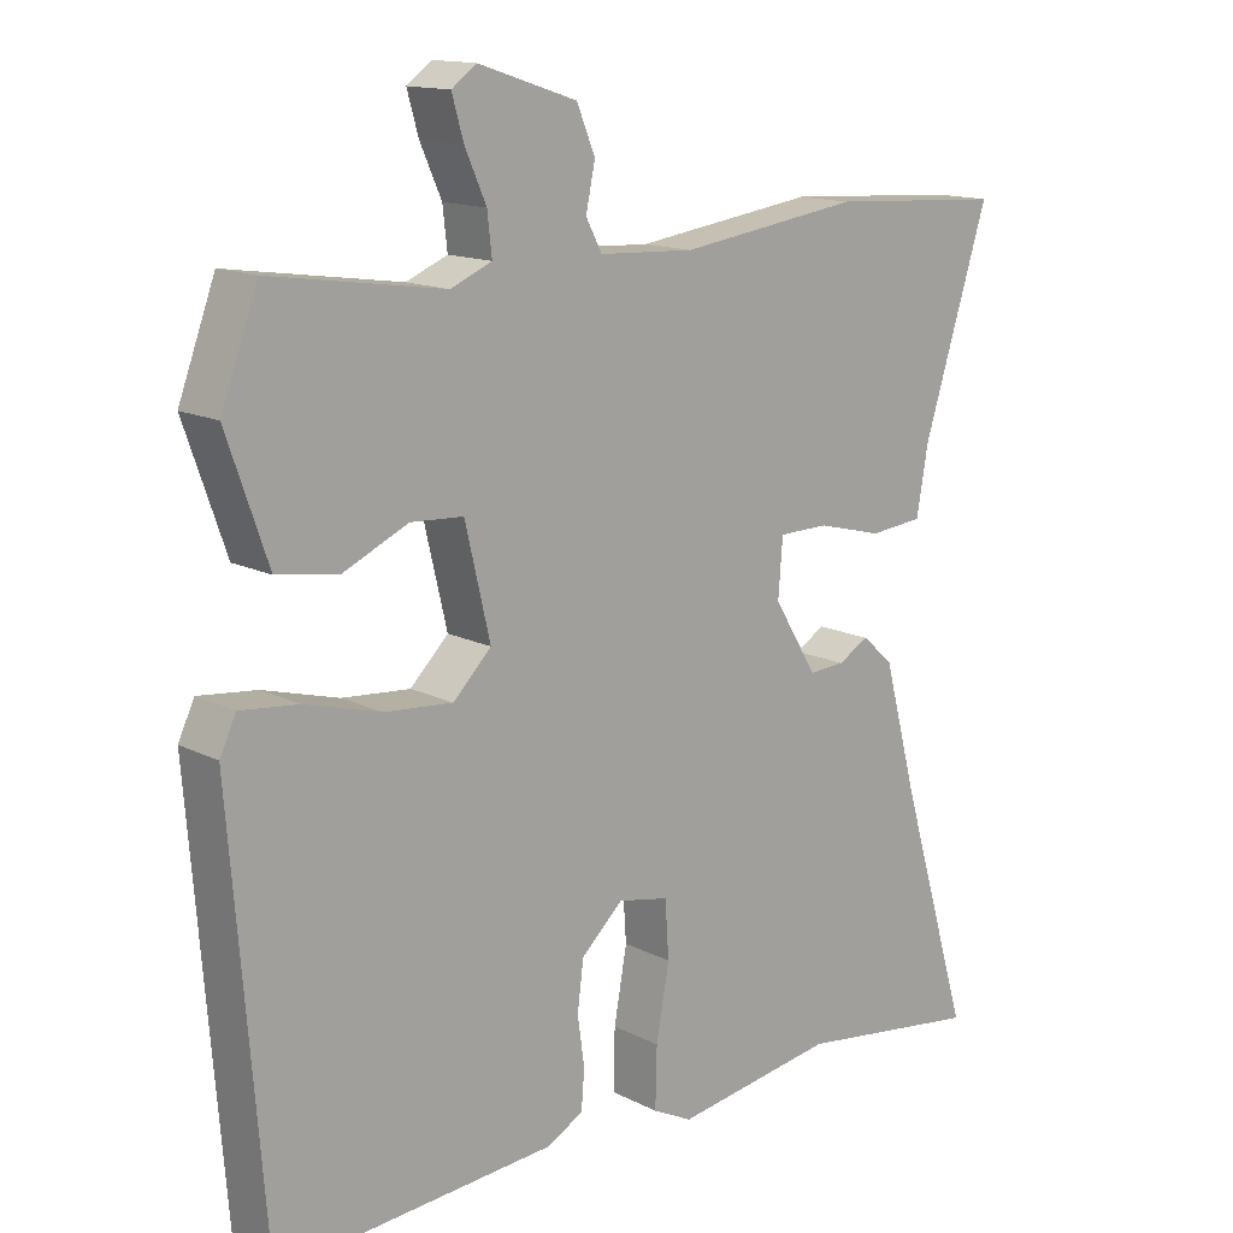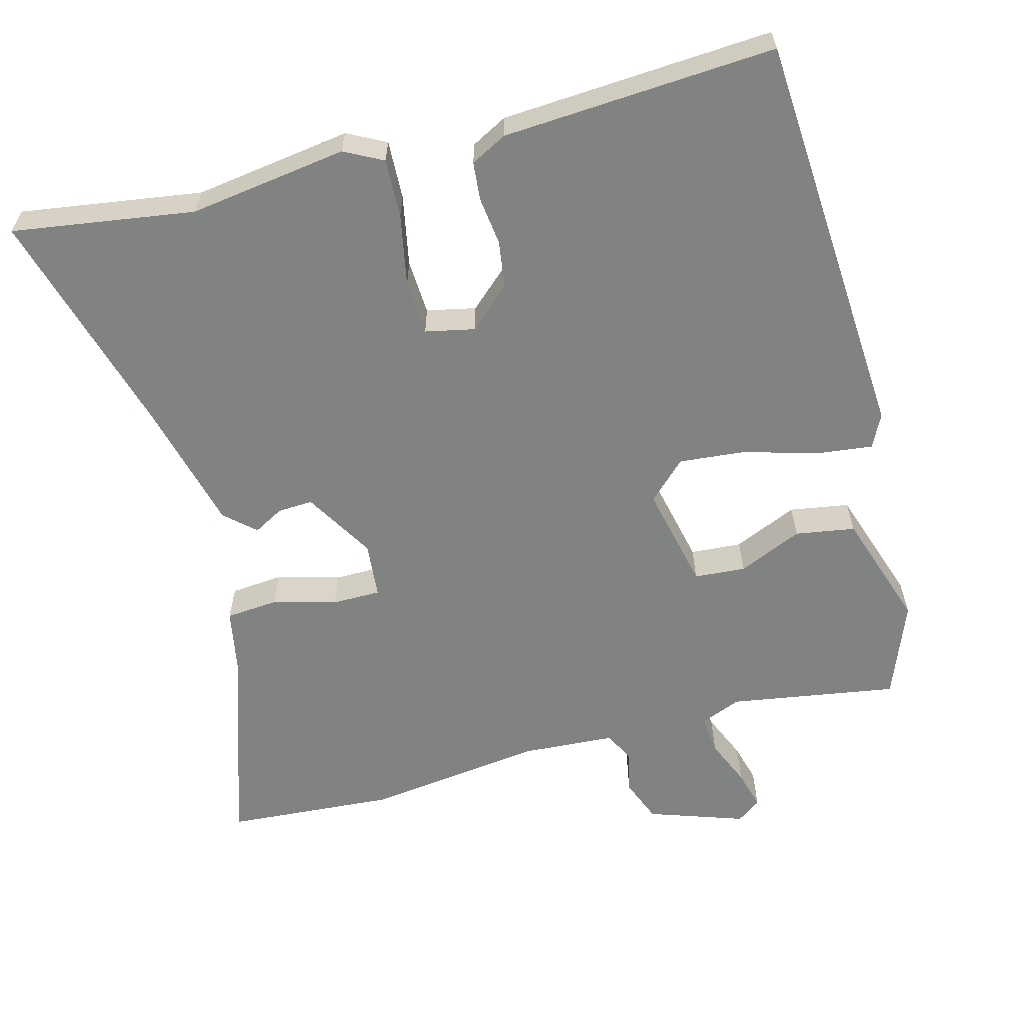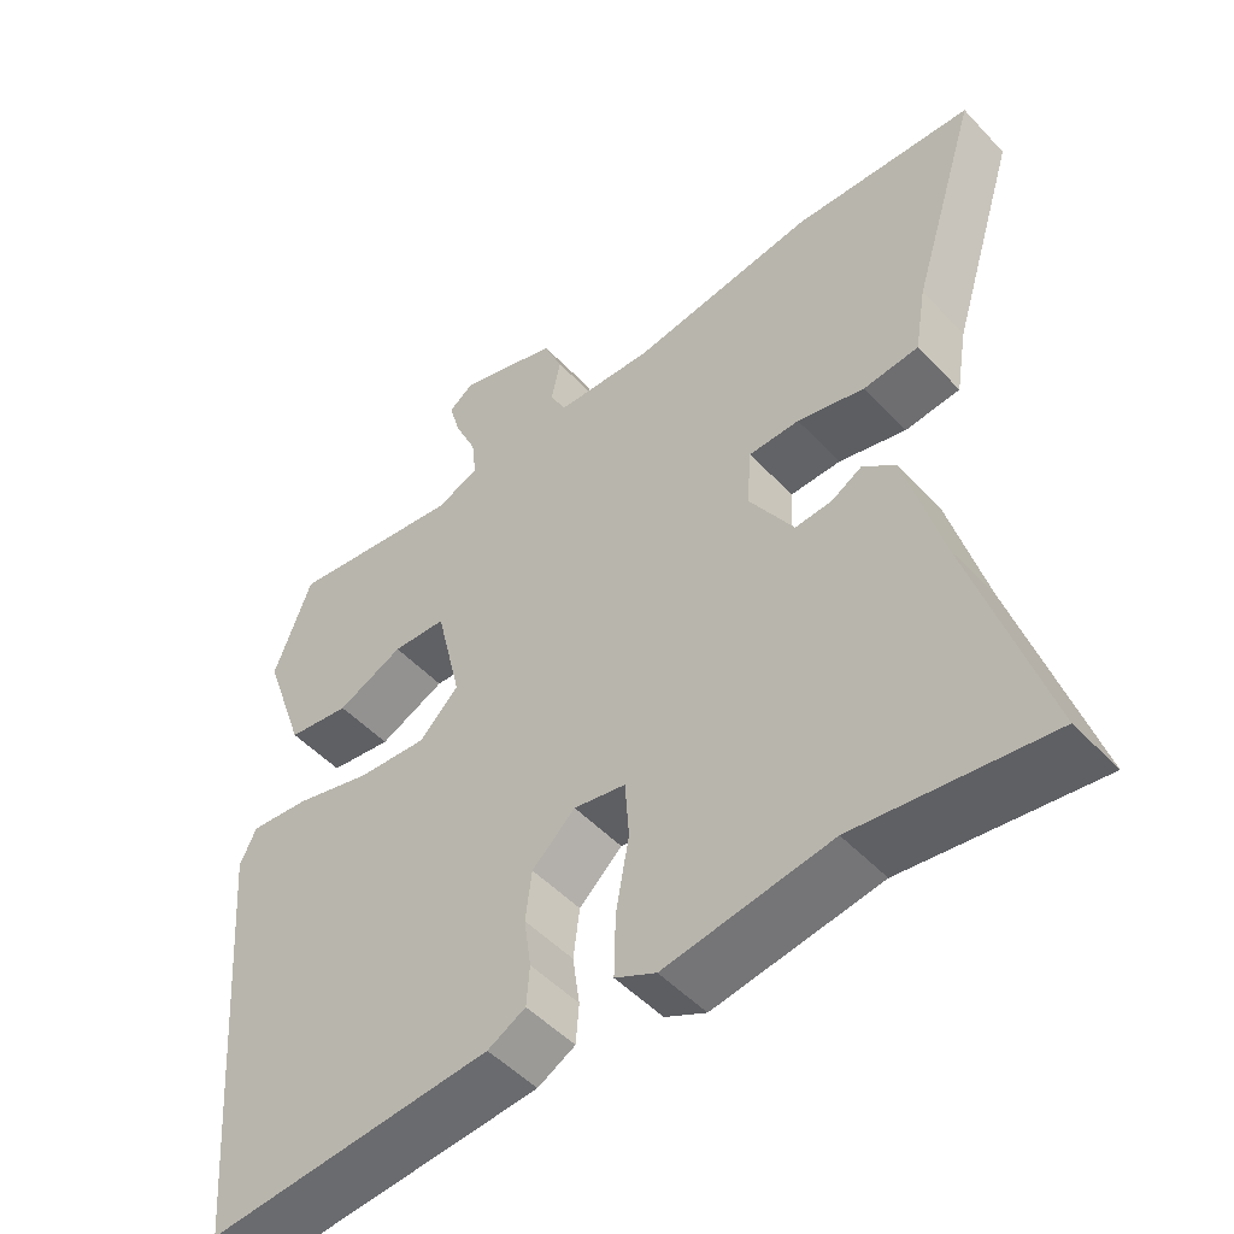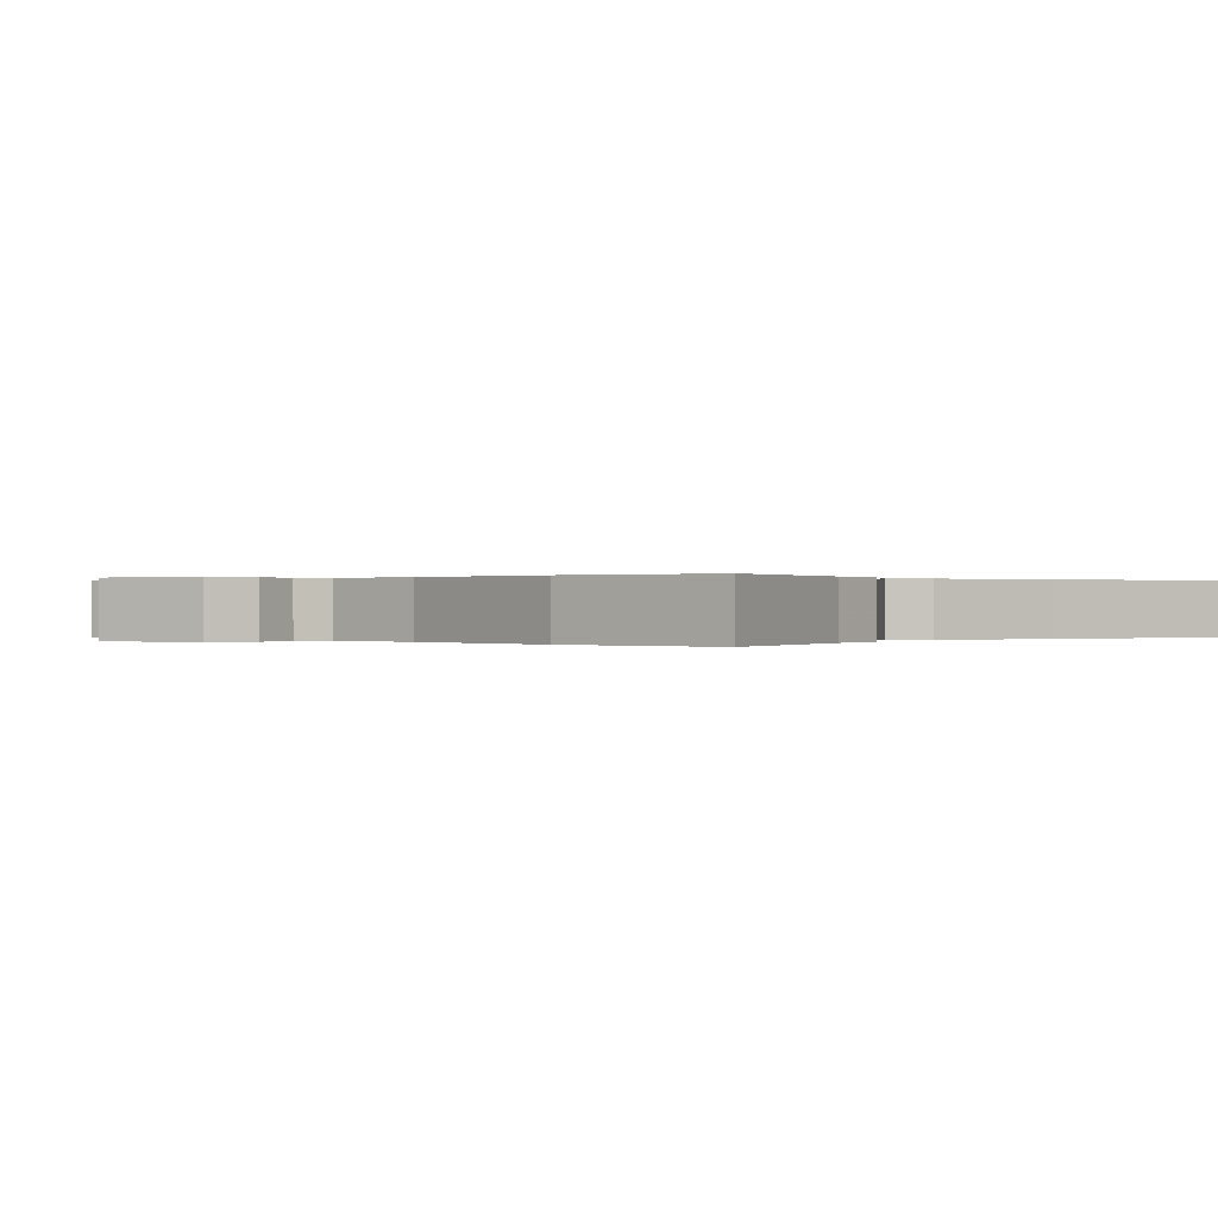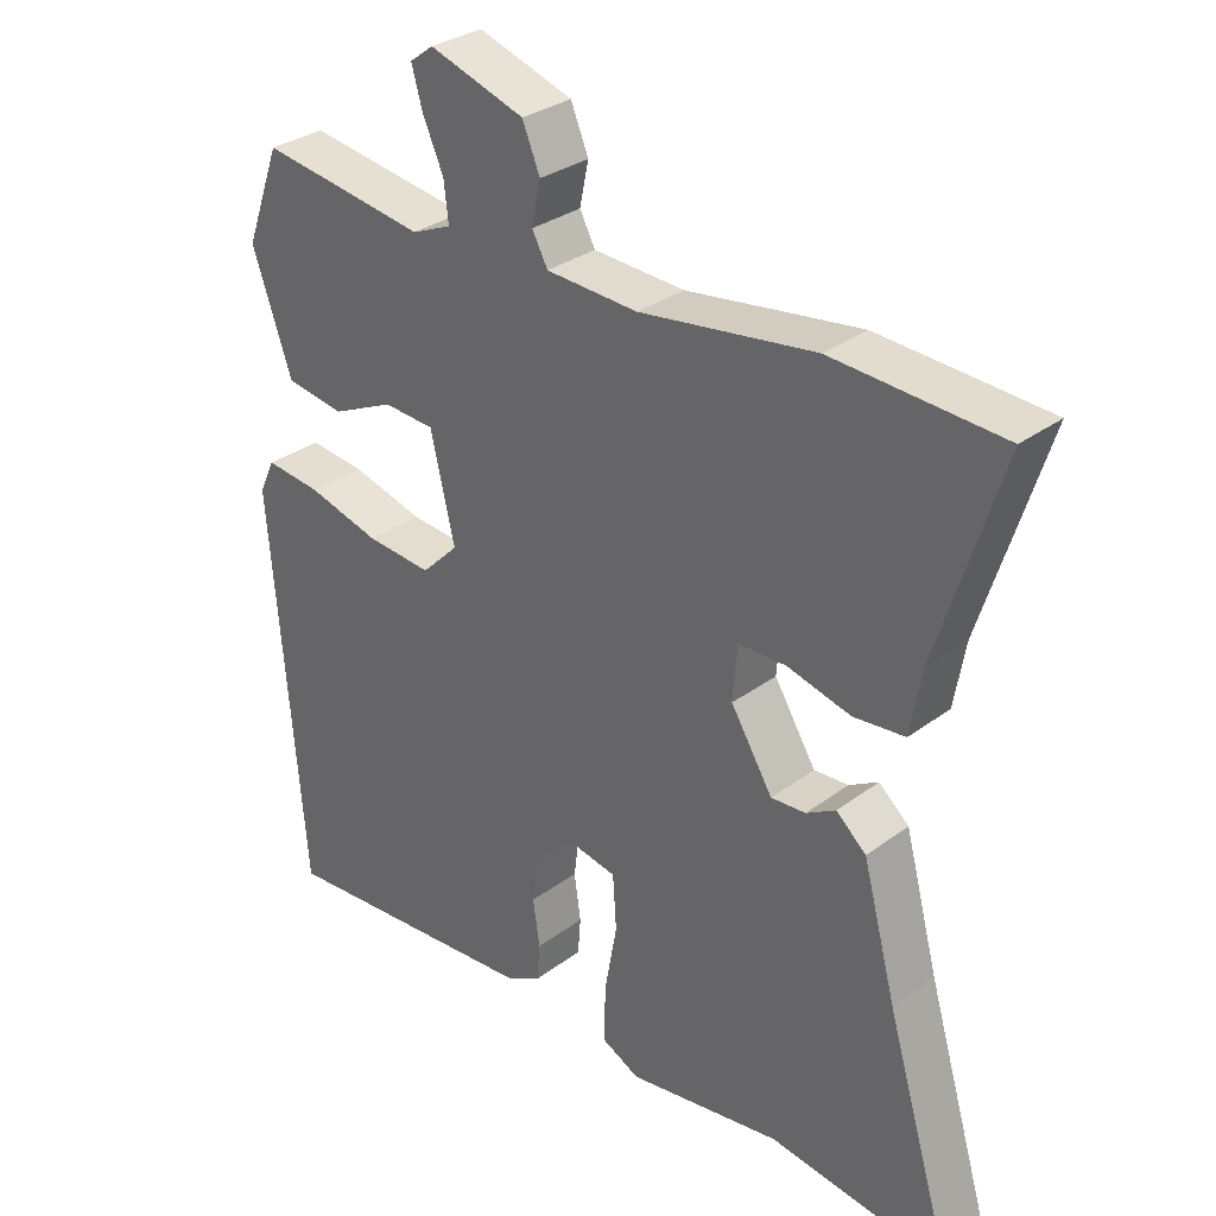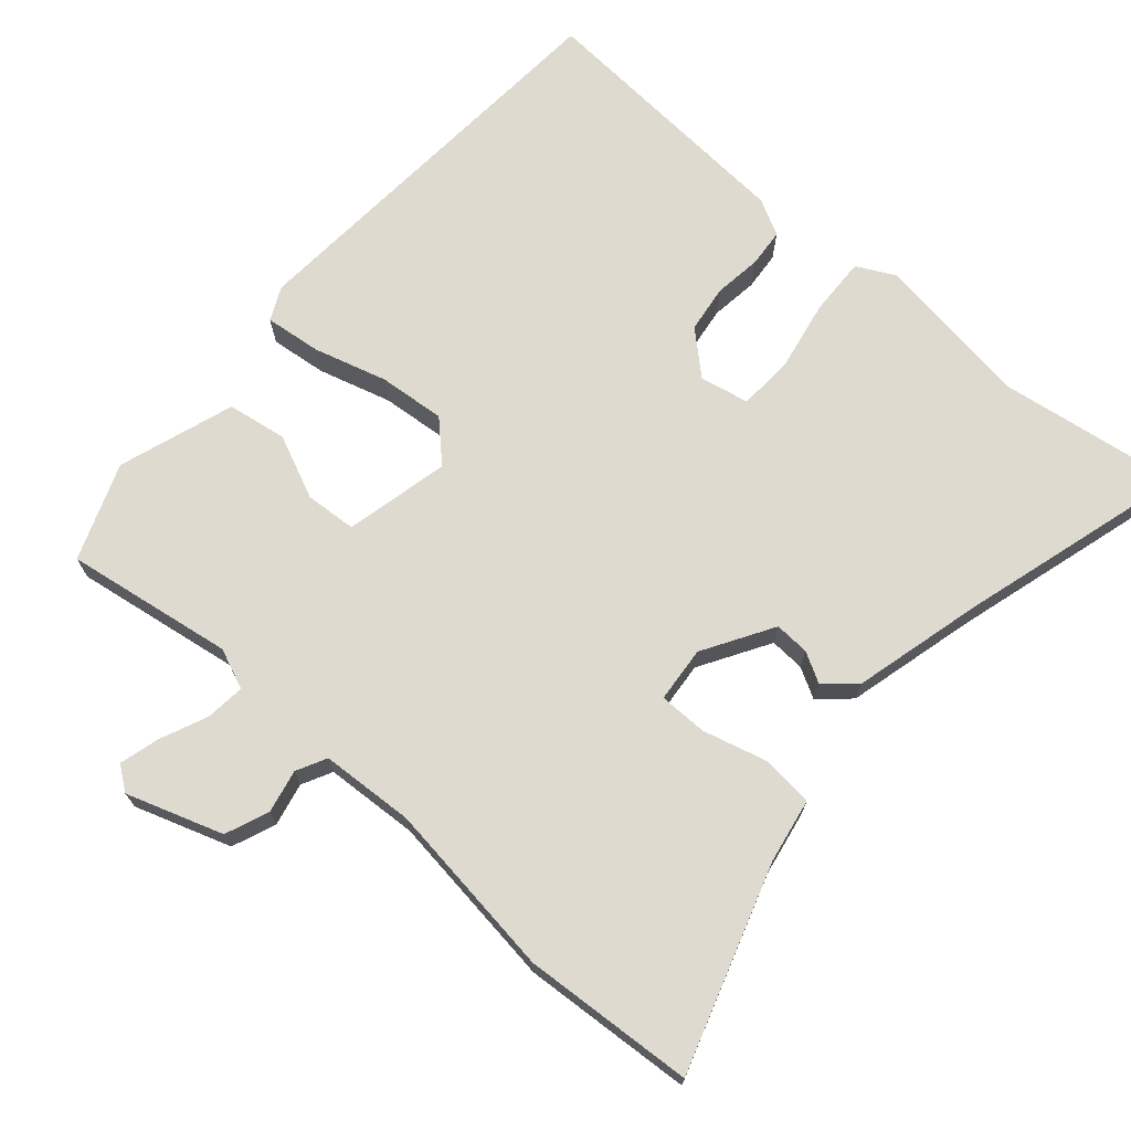
<metadata>
{"format":"obj","ext":"obj","renderer":"f3d","projection":"perspective","resolution":1024,"background":"white","views":[{"elev":14.1,"azim":-42.1,"up":"+Z"},{"elev":-60.6,"azim":-165.9,"up":"+Y"},{"elev":-50.3,"azim":41.3,"up":"+Z"},{"elev":0.1,"azim":42.5,"up":"+Y"},{"elev":31.2,"azim":43.5,"up":"+Z"},{"elev":70.8,"azim":40.5,"up":"+Y"}]}
</metadata>
<code>
v 0.359 0.07 0.508
v 0.588 0.07 0.495
v 0.502 0.07 0.22
v 0.487 0.07 0.133
v 0.417 0.07 0.126
v 0.331 0.07 0.148
v 0.266 0.07 0.147
v 0.26 0.07 0.072
v 0.317 0.07 -0.021
v 0.364 0.07 -0.018
v 0.404 0.07 0.005
v 0.445 0.07 -0.031
v 0.491 0.07 -0.203
v 0.583 0.07 -0.511
v 0.339 0.07 -0.478
v 0.128 0.07 -0.511
v 0.076 0.07 -0.485
v 0.078 0.07 -0.406
v 0.095 0.07 -0.311
v 0.09 0.07 -0.237
v 0.024 0.07 -0.224
v -0.031 0.07 -0.275
v -0.039 0.07 -0.339
v -0.03 0.07 -0.403
v -0.034 0.07 -0.454
v -0.082 0.07 -0.48
v -0.446 0.07 -0.508
v -0.49 0.07 0.04
v -0.469 0.07 0.085
v -0.393 0.07 0.077
v -0.294 0.07 0.05
v -0.205 0.07 0.043
v -0.155 0.07 0.093
v -0.188 0.07 0.233
v -0.257 0.07 0.237
v -0.342 0.07 0.198
v -0.422 0.07 0.21
v -0.476 0.07 0.365
v -0.428 0.07 0.495
v -0.202 0.07 0.462
v -0.148 0.07 0.485
v -0.154 0.07 0.538
v -0.182 0.07 0.601
v -0.197 0.07 0.654
v -0.165 0.07 0.678
v -0.036 0.07 0.636
v -0.012 0.07 0.578
v -0.024 0.07 0.52
v -0.003 0.07 0.48
v 0.122 0.07 0.474
v 0.359 0 0.508
v 0.588 0 0.495
v 0.502 0 0.22
v 0.487 0 0.133
v 0.417 0 0.126
v 0.331 0 0.148
v 0.266 0 0.147
v 0.26 0 0.072
v 0.317 0 -0.021
v 0.364 0 -0.018
v 0.404 0 0.005
v 0.445 0 -0.031
v 0.491 0 -0.203
v 0.583 0 -0.511
v 0.339 0 -0.478
v 0.128 0 -0.511
v 0.076 0 -0.485
v 0.078 0 -0.406
v 0.095 0 -0.311
v 0.09 0 -0.237
v 0.024 0 -0.224
v -0.031 0 -0.275
v -0.039 0 -0.339
v -0.03 0 -0.403
v -0.034 0 -0.454
v -0.082 0 -0.48
v -0.446 0 -0.508
v -0.49 0 0.04
v -0.469 0 0.085
v -0.393 0 0.077
v -0.294 0 0.05
v -0.205 0 0.043
v -0.155 0 0.093
v -0.188 0 0.233
v -0.257 0 0.237
v -0.342 0 0.198
v -0.422 0 0.21
v -0.476 0 0.365
v -0.428 0 0.495
v -0.202 0 0.462
v -0.148 0 0.485
v -0.154 0 0.538
v -0.182 0 0.601
v -0.197 0 0.654
v -0.165 0 0.678
v -0.036 0 0.636
v -0.012 0 0.578
v -0.024 0 0.52
v -0.003 0 0.48
v 0.122 0 0.474
f 46 47 48
f 45 46 48
f 44 45 48
f 43 44 48
f 42 43 48
f 41 42 48 49
f 40 41 49 50
f 38 39 40
f 37 38 40
f 36 37 40
f 35 36 40
f 34 35 40 50
f 29 30 31
f 28 29 31
f 27 28 31
f 26 27 31
f 25 26 31
f 24 25 31
f 23 24 31
f 22 23 31 32
f 21 22 32 33
f 17 18 19
f 16 17 19
f 15 16 19
f 15 19 20
f 14 15 20
f 13 14 20
f 13 20 21
f 12 13 21
f 11 12 21
f 10 11 21
f 3 4 5 6
f 3 6 7
f 2 3 7
f 1 2 7
f 50 1 7
f 34 50 7 8
f 33 34 8 9
f 21 33 9
f 9 10 21
f 98 97 96
f 98 96 95
f 98 95 94
f 98 94 93
f 98 93 92
f 99 98 92 91
f 100 99 91 90
f 90 89 88
f 90 88 87
f 90 87 86
f 90 86 85
f 100 90 85 84
f 81 80 79
f 81 79 78
f 81 78 77
f 81 77 76
f 81 76 75
f 81 75 74
f 81 74 73
f 82 81 73 72
f 83 82 72 71
f 69 68 67
f 69 67 66
f 69 66 65
f 70 69 65
f 70 65 64
f 70 64 63
f 71 70 63
f 71 63 62
f 71 62 61
f 71 61 60
f 56 55 54 53
f 57 56 53
f 57 53 52
f 57 52 51
f 57 51 100
f 58 57 100 84
f 59 58 84 83
f 59 83 71
f 71 60 59
f 1 51 52 2
f 2 52 53 3
f 3 53 54 4
f 4 54 55 5
f 5 55 56 6
f 6 56 57 7
f 7 57 58 8
f 8 58 59 9
f 9 59 60 10
f 10 60 61 11
f 11 61 62 12
f 12 62 63 13
f 13 63 64 14
f 14 64 65 15
f 15 65 66 16
f 16 66 67 17
f 17 67 68 18
f 18 68 69 19
f 19 69 70 20
f 20 70 71 21
f 21 71 72 22
f 22 72 73 23
f 23 73 74 24
f 24 74 75 25
f 25 75 76 26
f 26 76 77 27
f 27 77 78 28
f 28 78 79 29
f 29 79 80 30
f 30 80 81 31
f 31 81 82 32
f 32 82 83 33
f 33 83 84 34
f 34 84 85 35
f 35 85 86 36
f 36 86 87 37
f 37 87 88 38
f 38 88 89 39
f 39 89 90 40
f 40 90 91 41
f 41 91 92 42
f 42 92 93 43
f 43 93 94 44
f 44 94 95 45
f 45 95 96 46
f 46 96 97 47
f 47 97 98 48
f 48 98 99 49
f 49 99 100 50
f 50 100 51 1

</code>
